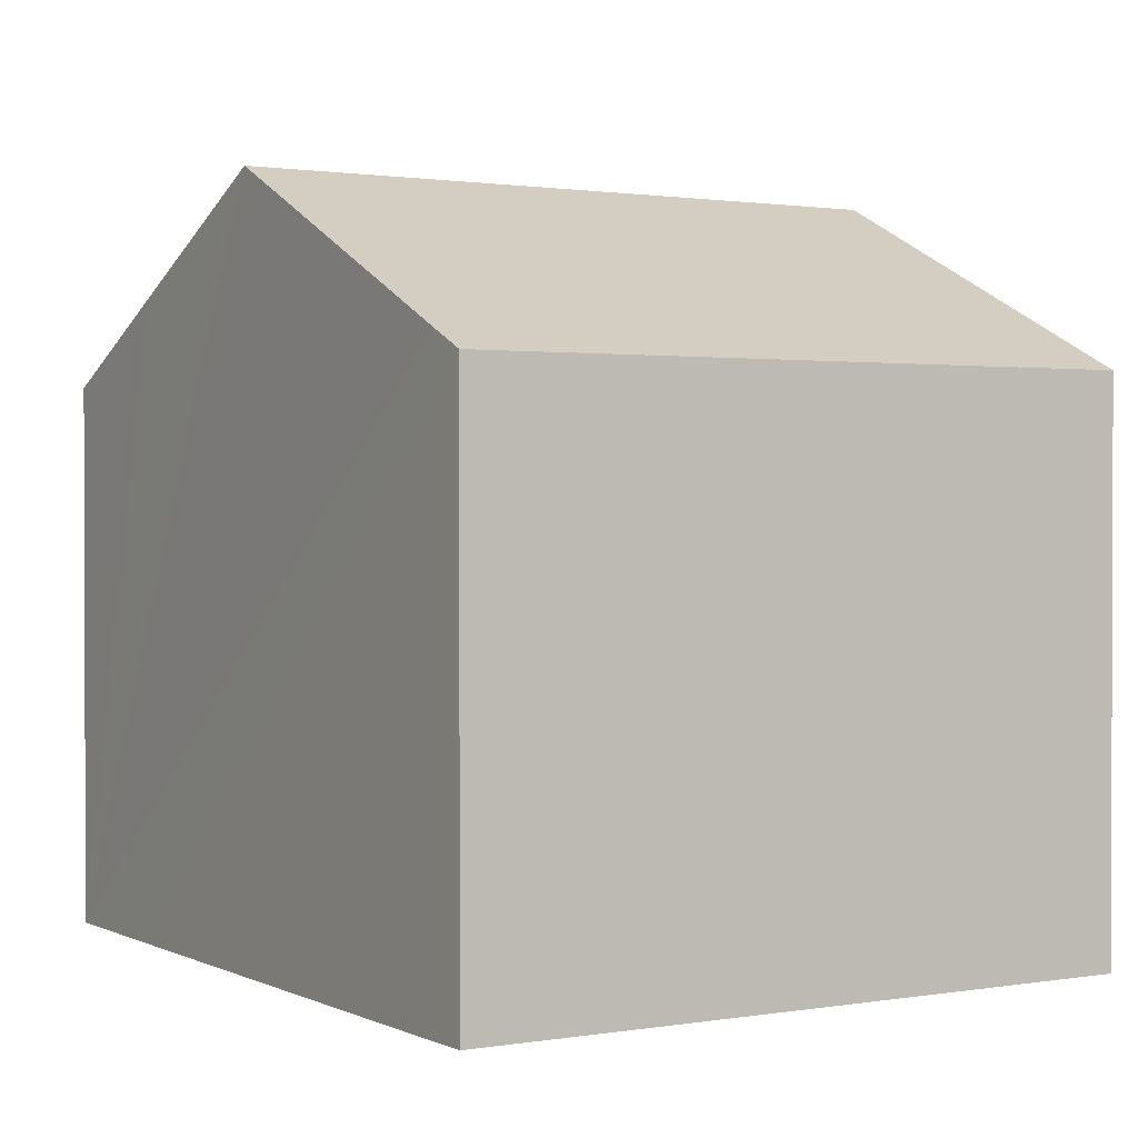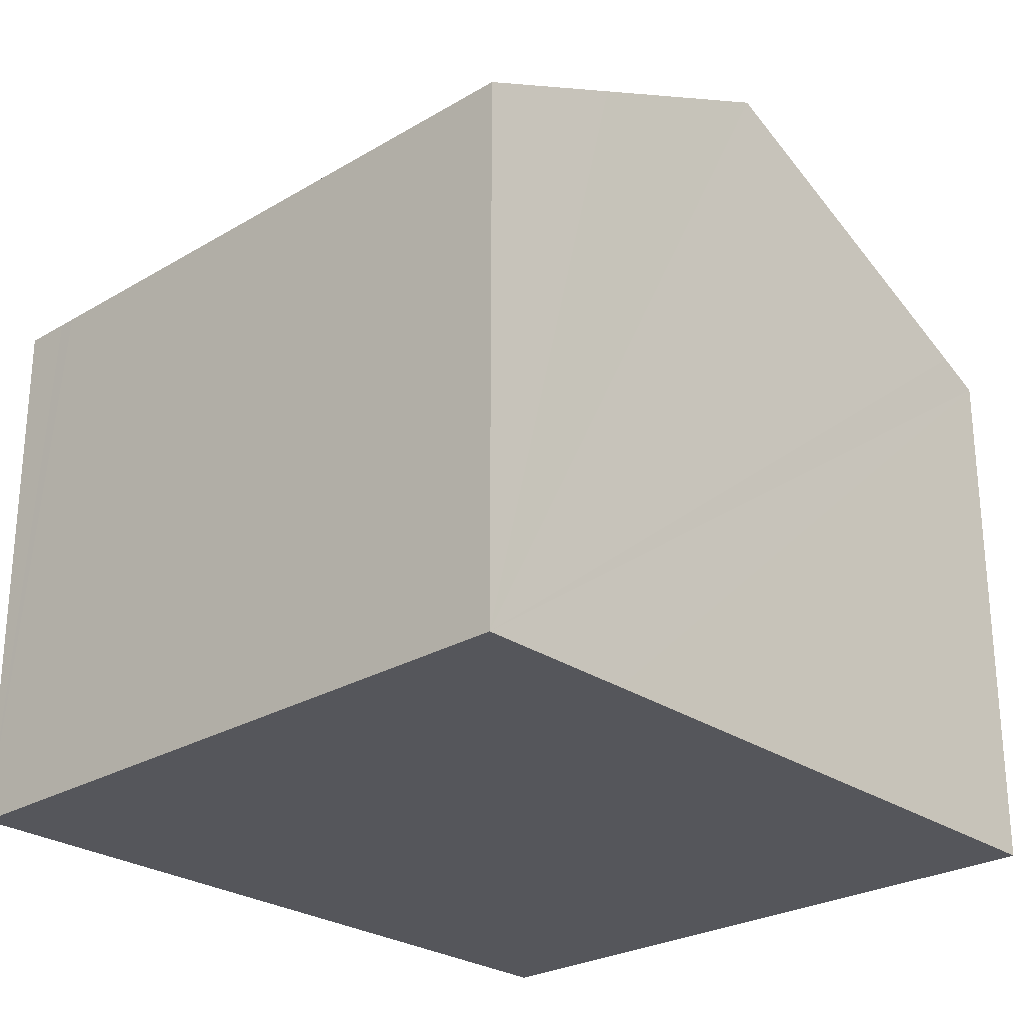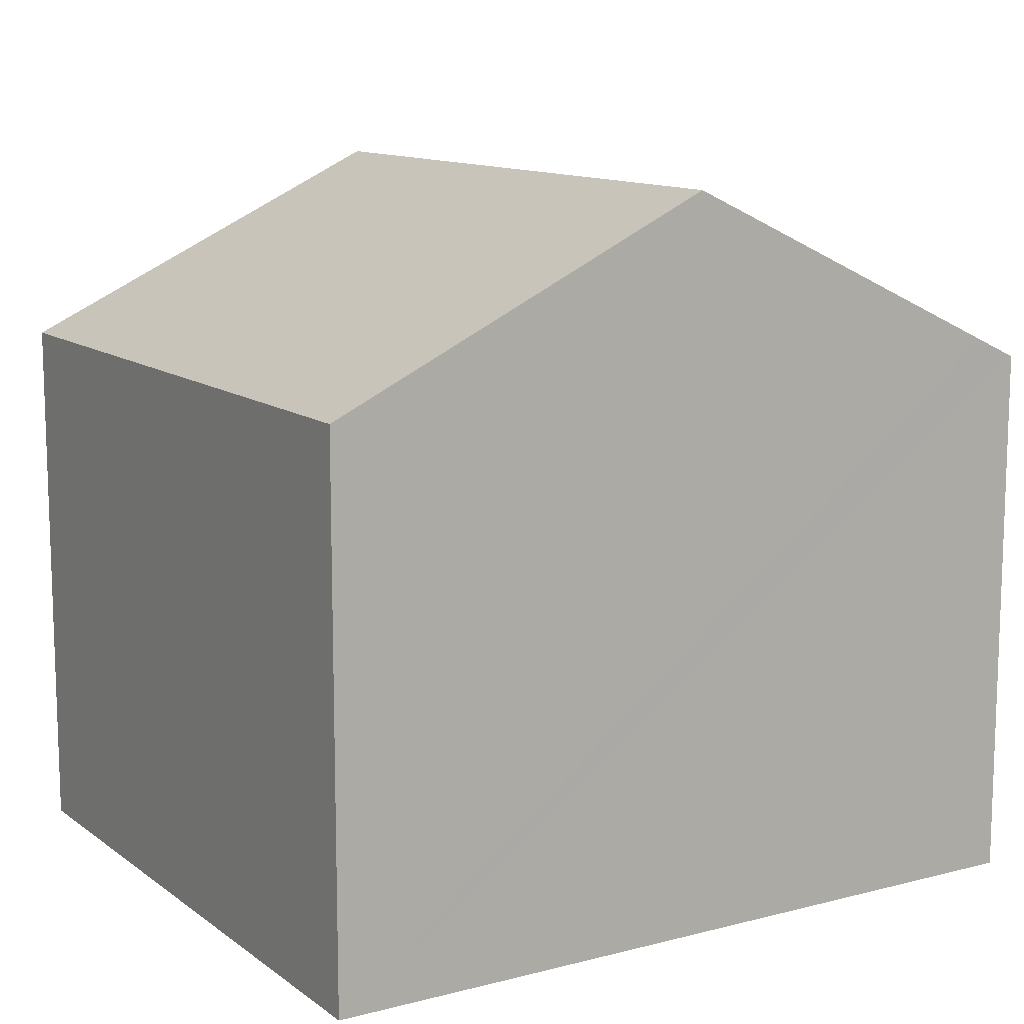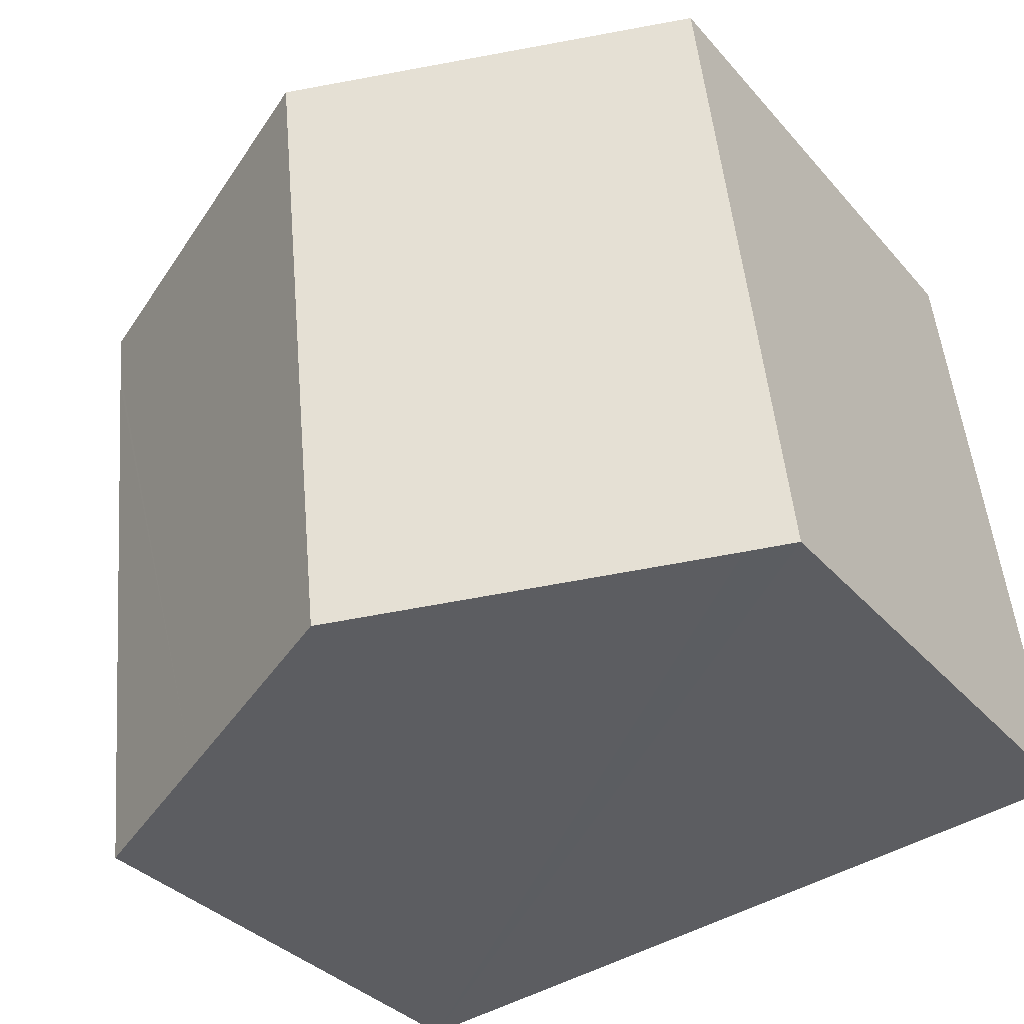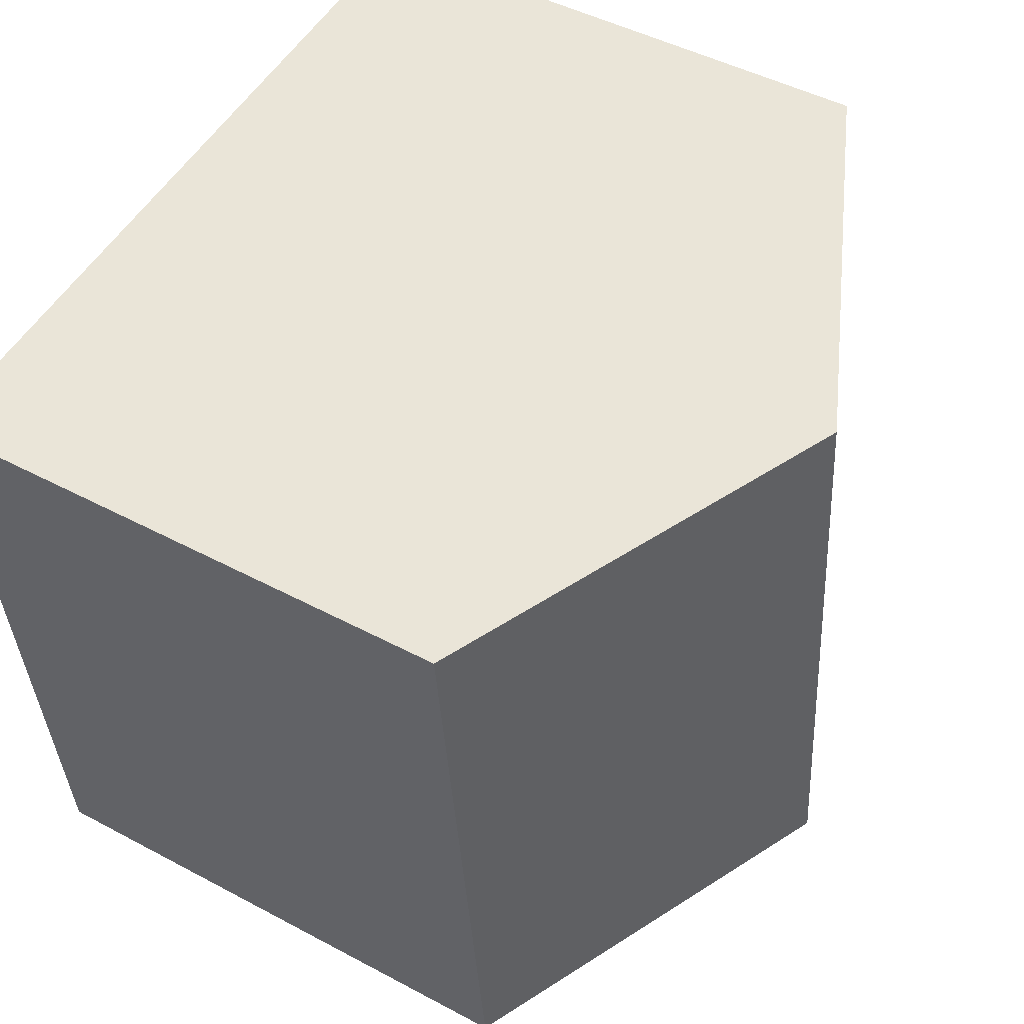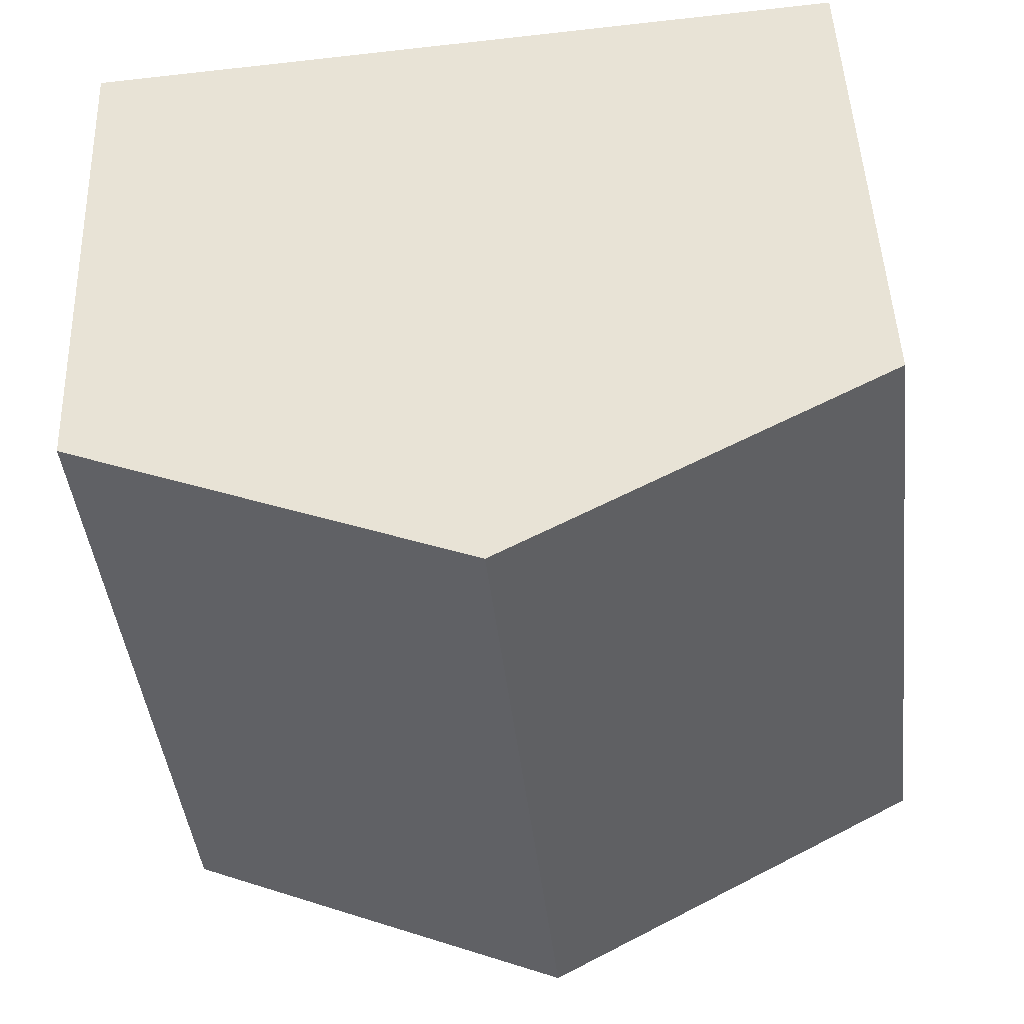
<metadata>
{"format":"obj","ext":"obj","renderer":"f3d","projection":"perspective","resolution":1024,"background":"white","views":[{"elev":1.1,"azim":-115.1,"up":"+Y"},{"elev":-26.3,"azim":139.2,"up":"+Y"},{"elev":11.9,"azim":154.7,"up":"+Y"},{"elev":-34.0,"azim":-145.7,"up":"+Z"},{"elev":46.7,"azim":121.3,"up":"+Z"},{"elev":47.5,"azim":177.8,"up":"+Z"}]}
</metadata>
<code>
v  9.838 9.939 -1.114
v  13.47 8.716 8.404
v  12.42 8.716 -1.401
v  13.5 8.716 8.679
v  13.58 8.716 9.442
v  7.386 11.65 10.1
v  6.231 11.65 -0.707
v  1.239 8.739 10.76
v  0.709 9.033 -0.084
v  0 8.698 5.326e-16
v  12.42 8.579e-17 -1.401
v  9.838 6.821e-17 -1.114
v  0 0 0
v  6.231 4.329e-17 -0.707
v  0.709 5.144e-18 -0.084
v  1.239 -6.588e-16 10.76
v  7.386 -6.186e-16 10.1
v  13.58 -5.782e-16 9.442
v  13.47 -5.146e-16 8.404
v  13.5 -5.314e-16 8.679
g defaultobject
f 1 2 3
f 2 1 4
f 4 1 5
f 5 1 6
f 6 1 7
f 8 9 10
f 9 8 7
f 7 8 6
f 11 1 3
f 1 11 7
f 7 11 9
f 9 11 10
f 10 11 12
f 10 12 13
f 13 12 14
f 13 14 15
f 10 16 8
f 16 10 13
f 16 6 8
f 6 16 5
f 5 16 17
f 5 17 18
f 18 4 5
f 4 18 2
f 2 18 3
f 3 18 19
f 3 19 11
f 19 18 20
f 17 20 18
f 20 17 19
f 19 17 11
f 11 17 16
f 11 16 13
f 11 13 12
f 12 13 14
f 14 13 15

</code>
